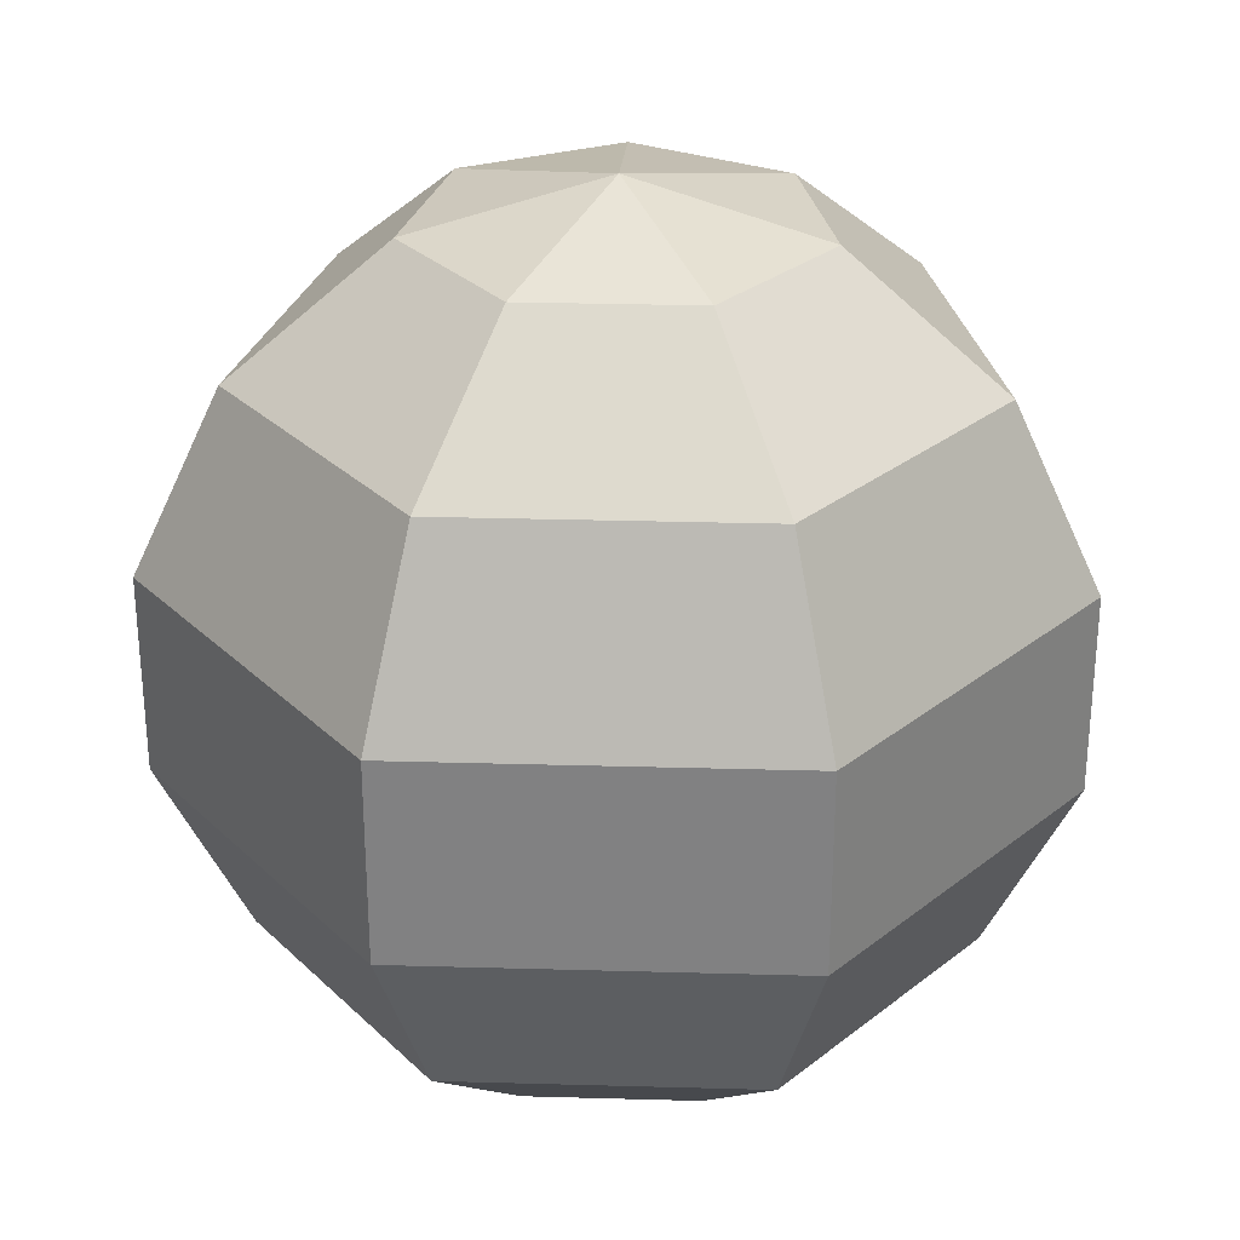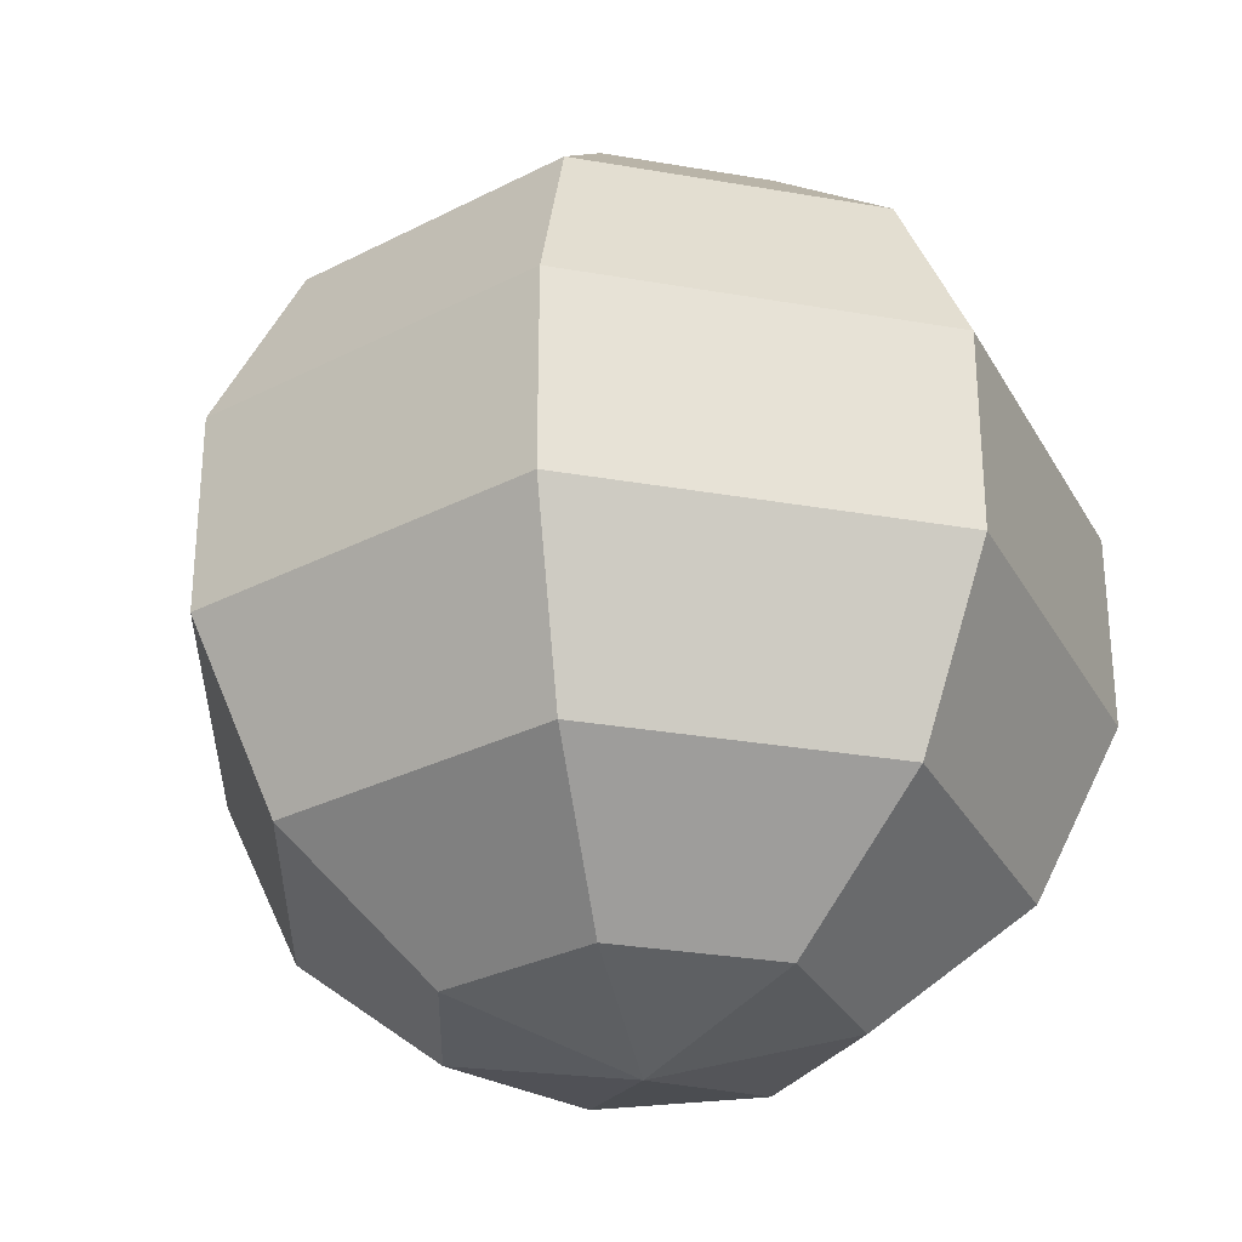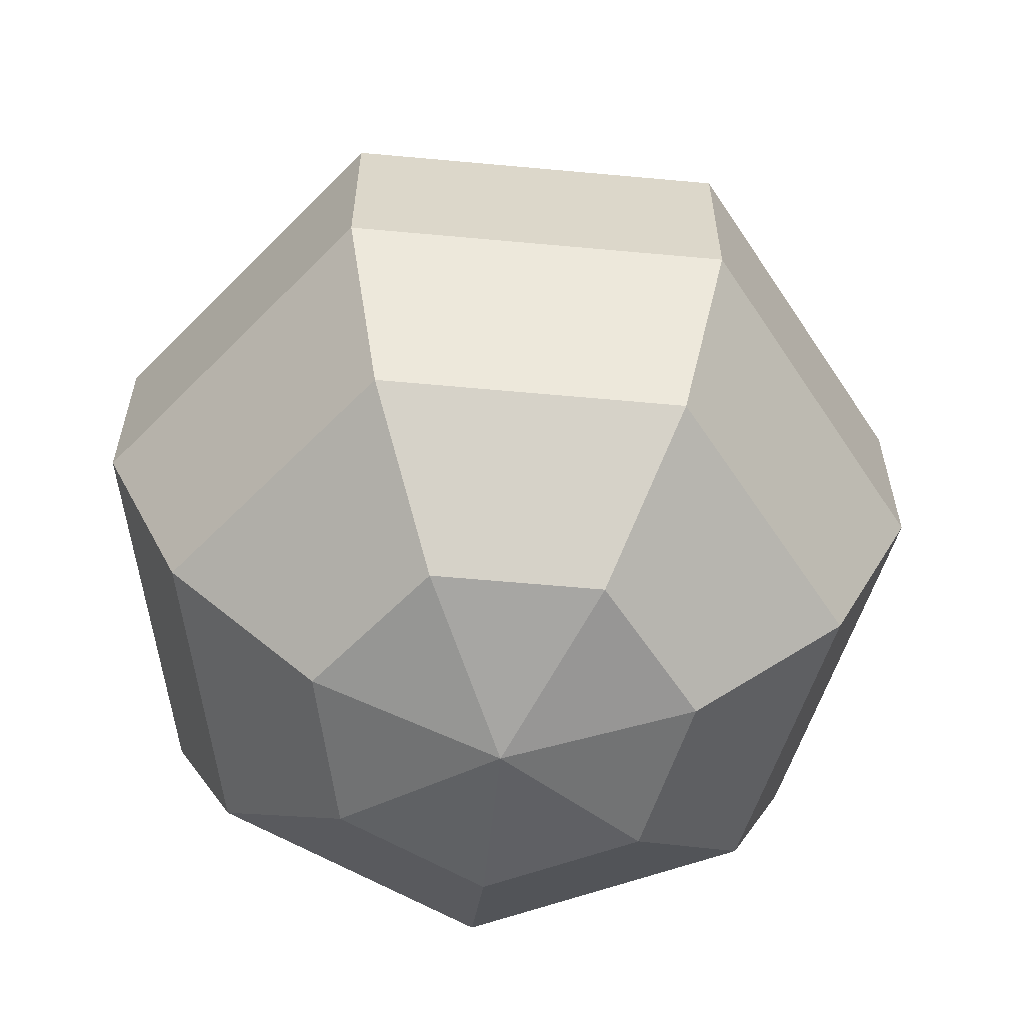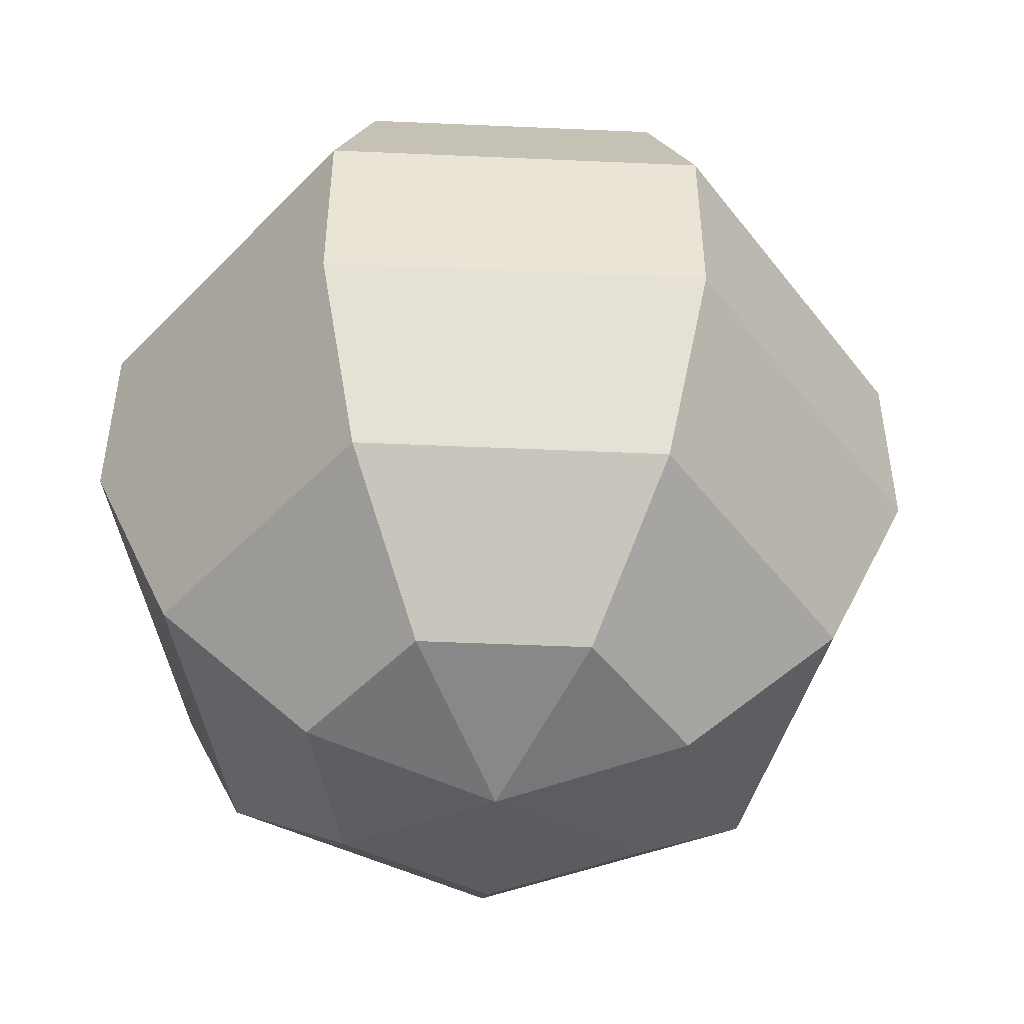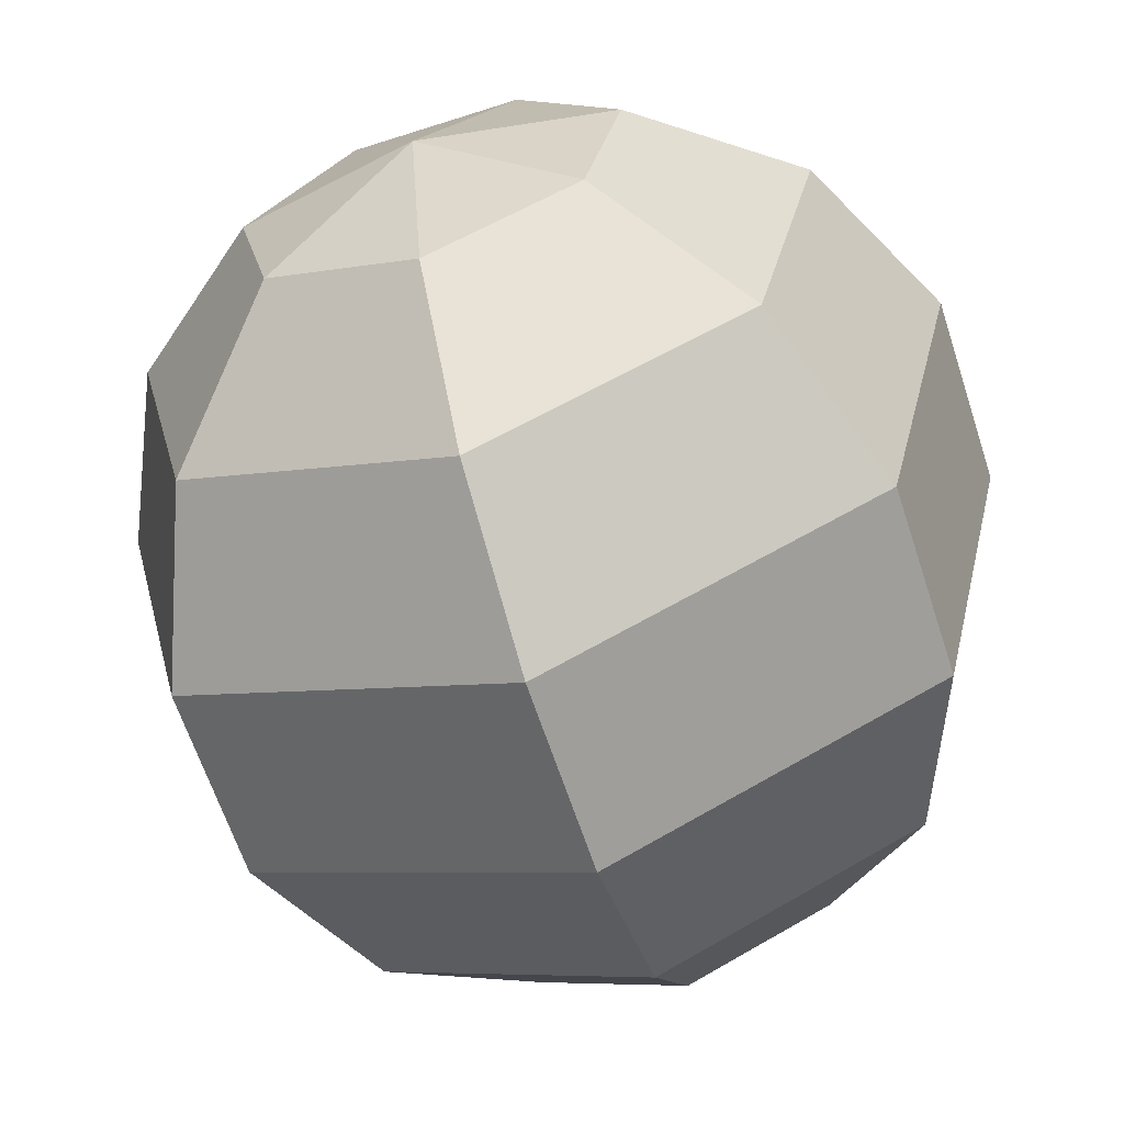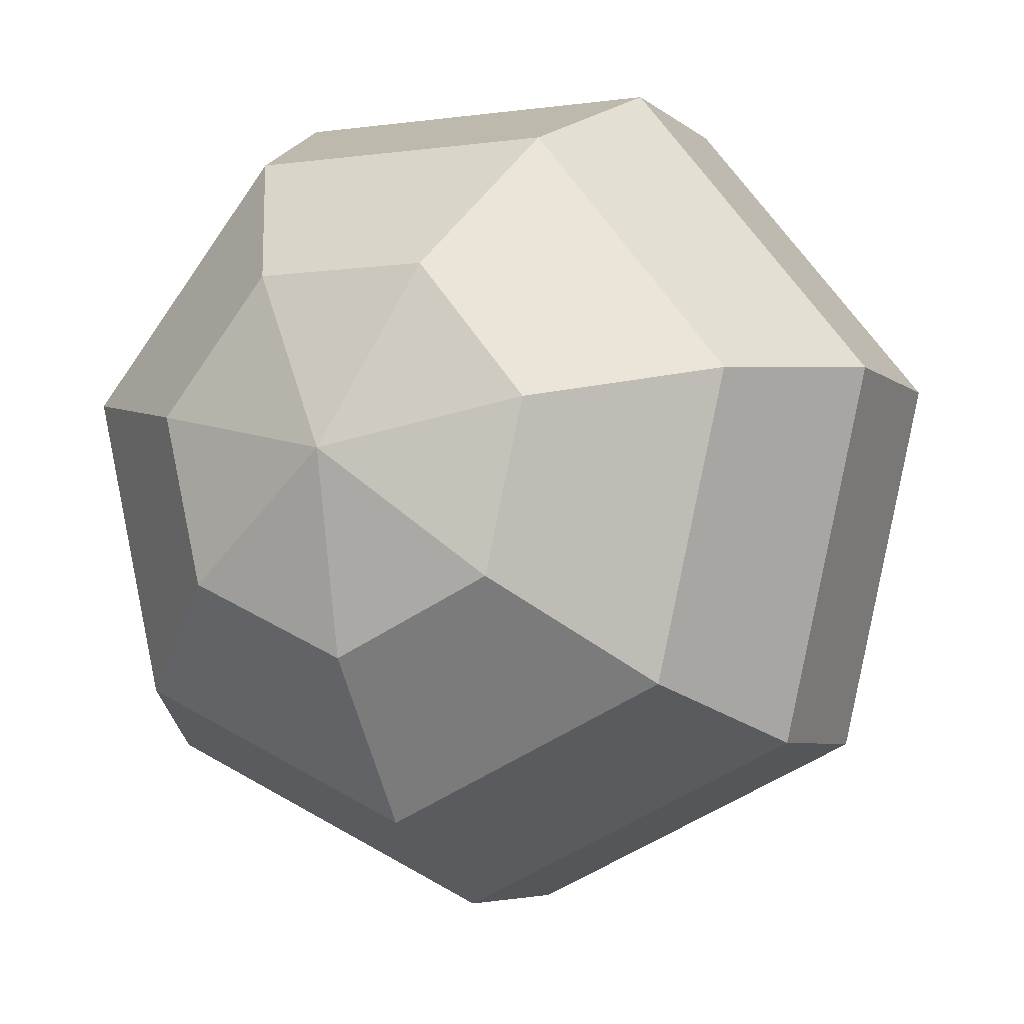
<metadata>
{"format":"obj","ext":"obj","renderer":"f3d","projection":"perspective","resolution":1024,"background":"white","views":[{"elev":29.3,"azim":2.4,"up":"+Y"},{"elev":-29.7,"azim":-117.2,"up":"+Y"},{"elev":-59.9,"azim":148.9,"up":"+Y"},{"elev":-48.4,"azim":48.6,"up":"+Y"},{"elev":-63.3,"azim":18.0,"up":"+Z"},{"elev":-5.4,"azim":-156.1,"up":"+Z"}]}
</metadata>
<code>
o Sphere.002
v 0 0.901 -0.4339
v 0 0.6235 -0.7818
v 0 0.2225 -0.9749
v 0 -0.6235 -0.7818
v 0.3392 0.901 -0.2705
v 0.6113 0.6235 -0.4875
v 0.7622 0.2225 -0.6079
v 0.7622 -0.2225 -0.6079
v 0.6113 -0.6235 -0.4875
v 0.3392 -0.901 -0.2705
v 0.423 0.901 0.09655
v 0.7622 0.6235 0.174
v 0.9505 0.2225 0.2169
v 0.9505 -0.2225 0.2169
v 0.7622 -0.6235 0.174
v 0.423 -0.901 0.09655
v 0.1883 0.901 0.3909
v 0.3392 0.6235 0.7044
v 0.423 0.2225 0.8784
v 0.423 -0.2225 0.8784
v 0.3392 -0.6235 0.7044
v 0.1883 -0.901 0.3909
v 0 -1 -0
v -0.1883 0.901 0.3909
v -0.3392 0.6235 0.7044
v -0.423 0.2225 0.8784
v -0.423 -0.2225 0.8784
v -0.3392 -0.6235 0.7044
v -0.1883 -0.901 0.3909
v -0.423 0.901 0.09655
v -0.7622 0.6235 0.174
v -0.9505 0.2225 0.2169
v -0.9505 -0.2225 0.2169
v -0.7622 -0.6235 0.174
v -0.423 -0.901 0.09655
v -0.3392 0.901 -0.2705
v -0.6113 0.6235 -0.4875
v -0.7622 0.2225 -0.6079
v -0.7622 -0.2225 -0.6079
v -0.6113 -0.6235 -0.4875
v -0.3392 -0.901 -0.2705
v -0 1 0
v 0 -0.2225 -0.9749
v 0 -0.901 -0.4339
f 1 42 5
f 44 9 10
f 43 7 8
f 1 6 2
f 23 44 10
f 43 9 4
f 2 7 3
f 8 15 9
f 7 12 13
f 5 42 11
f 9 16 10
f 7 14 8
f 5 12 6
f 23 10 16
f 11 42 17
f 15 22 16
f 13 20 14
f 11 18 12
f 23 16 22
f 14 21 15
f 12 19 13
f 21 29 22
f 19 27 20
f 17 25 18
f 23 22 29
f 20 28 21
f 18 26 19
f 17 42 24
f 26 33 27
f 25 30 31
f 23 29 35
f 27 34 28
f 25 32 26
f 24 42 30
f 28 35 29
f 23 35 41
f 33 40 34
f 31 38 32
f 30 42 36
f 34 41 35
f 32 39 33
f 30 37 31
f 23 41 44
f 39 4 40
f 37 3 38
f 36 42 1
f 41 4 44
f 38 43 39
f 36 2 37
f 44 4 9
f 43 3 7
f 1 5 6
f 43 8 9
f 2 6 7
f 8 14 15
f 7 6 12
f 9 15 16
f 7 13 14
f 5 11 12
f 15 21 22
f 13 19 20
f 11 17 18
f 14 20 21
f 12 18 19
f 21 28 29
f 19 26 27
f 17 24 25
f 20 27 28
f 18 25 26
f 26 32 33
f 25 24 30
f 27 33 34
f 25 31 32
f 28 34 35
f 33 39 40
f 31 37 38
f 34 40 41
f 32 38 39
f 30 36 37
f 39 43 4
f 37 2 3
f 41 40 4
f 38 3 43
f 36 1 2

</code>
